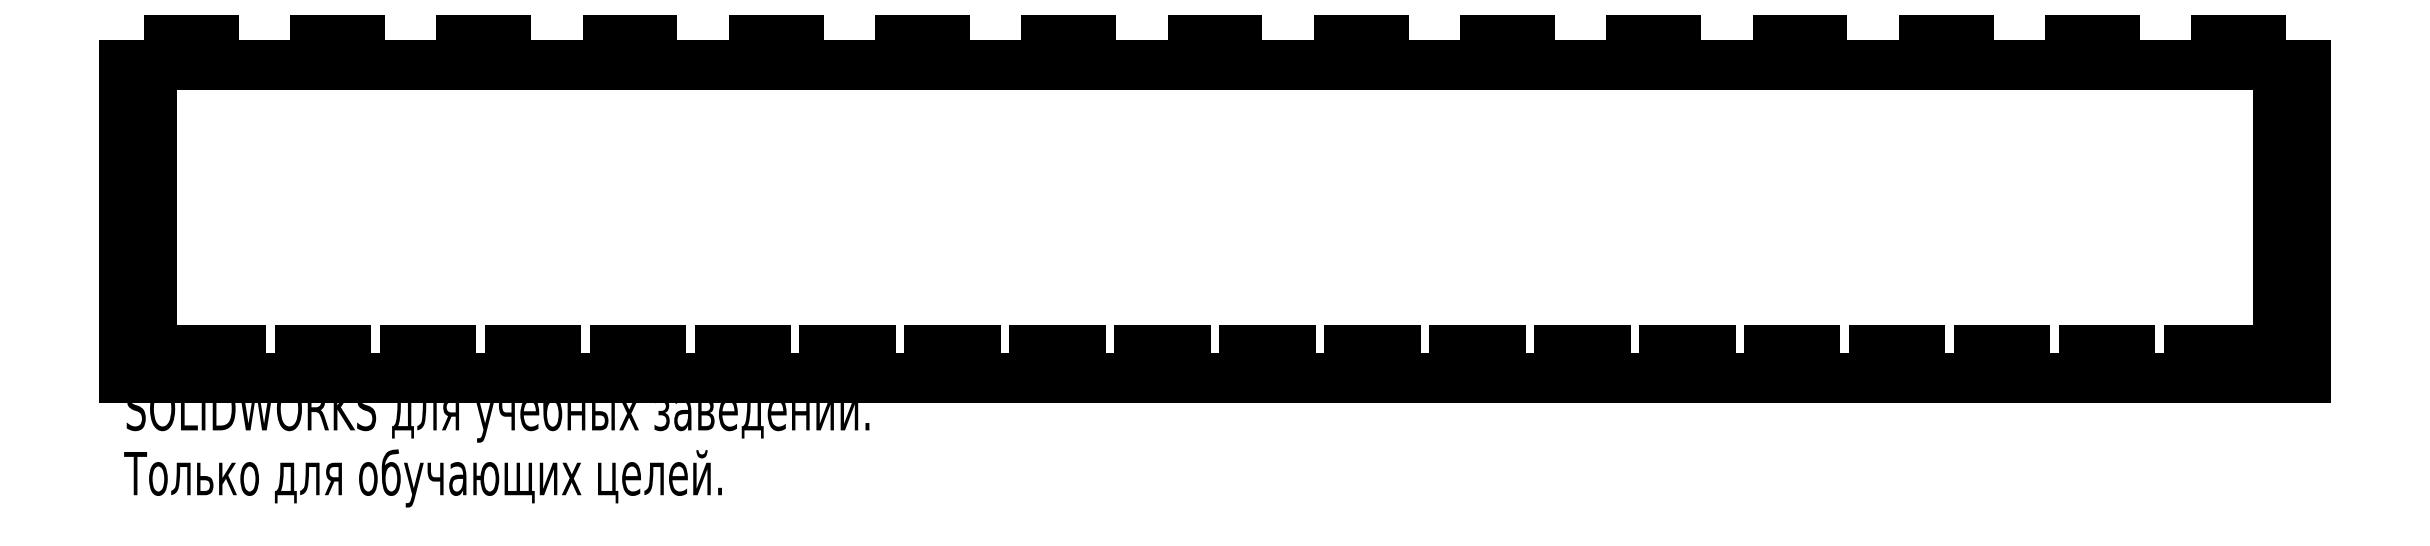
<metadata>
{"format":"dxf","ext":"dxf","renderer":"ezdxf+matplotlib","layout":"modelspace","background":"white","min_lineweight":24,"dpi":150}
</metadata>
<code>
0
SECTION
2
ENTITIES
0
LINE
8
0
10
-103
20
-34.86
30
0
11
-108.2
21
-34.86
31
0
0
LINE
8
0
10
-103
20
-38
30
0
11
-103
21
-34.86
31
0
0
LINE
8
0
10
-103
20
-38
30
0
11
-96.44
21
-38
31
0
0
LINE
8
0
10
-96.44
20
-34.86
30
0
11
-96.44
21
-38
31
0
0
LINE
8
0
10
-91.24
20
-34.86
30
0
11
-96.44
21
-34.86
31
0
0
LINE
8
0
10
-91.24
20
-38
30
0
11
-91.24
21
-34.86
31
0
0
LINE
8
0
10
-91.24
20
-38
30
0
11
-84.7
21
-38
31
0
0
LINE
8
0
10
-84.7
20
-34.86
30
0
11
-84.7
21
-38
31
0
0
LINE
8
0
10
-79.5
20
-34.86
30
0
11
-84.7
21
-34.86
31
0
0
LINE
8
0
10
-79.5
20
-38
30
0
11
-79.5
21
-34.86
31
0
0
LINE
8
0
10
-79.5
20
-38
30
0
11
-72.97
21
-38
31
0
0
LINE
8
0
10
-72.97
20
-34.86
30
0
11
-72.97
21
-38
31
0
0
LINE
8
0
10
-67.77
20
-34.86
30
0
11
-72.97
21
-34.86
31
0
0
LINE
8
0
10
-67.77
20
-38
30
0
11
-67.77
21
-34.86
31
0
0
LINE
8
0
10
-67.77
20
-38
30
0
11
-61.23
21
-38
31
0
0
LINE
8
0
10
-61.23
20
-34.86
30
0
11
-61.23
21
-38
31
0
0
LINE
8
0
10
-56.03
20
-34.86
30
0
11
-61.23
21
-34.86
31
0
0
LINE
8
0
10
-56.03
20
-38
30
0
11
-56.03
21
-34.86
31
0
0
LINE
8
0
10
-56.03
20
-38
30
0
11
-49.49
21
-38
31
0
0
LINE
8
0
10
-49.49
20
-34.86
30
0
11
-49.49
21
-38
31
0
0
LINE
8
0
10
-44.29
20
-34.86
30
0
11
-49.49
21
-34.86
31
0
0
LINE
8
0
10
-44.29
20
-38
30
0
11
-44.29
21
-34.86
31
0
0
LINE
8
0
10
-44.29
20
-38
30
0
11
-37.76
21
-38
31
0
0
LINE
8
0
10
-37.76
20
-34.86
30
0
11
-37.76
21
-38
31
0
0
LINE
8
0
10
-32.56
20
-34.86
30
0
11
-37.76
21
-34.86
31
0
0
LINE
8
0
10
-32.56
20
-38
30
0
11
-32.56
21
-34.86
31
0
0
LINE
8
0
10
-32.56
20
-38
30
0
11
-26.02
21
-38
31
0
0
LINE
8
0
10
-26.02
20
-34.86
30
0
11
-26.02
21
-38
31
0
0
LINE
8
0
10
-20.82
20
-34.86
30
0
11
-26.02
21
-34.86
31
0
0
LINE
8
0
10
-20.82
20
-38
30
0
11
-20.82
21
-34.86
31
0
0
LINE
8
0
10
-20.82
20
-38
30
0
11
-14.28
21
-38
31
0
0
LINE
8
0
10
-14.28
20
-34.86
30
0
11
-14.28
21
-38
31
0
0
LINE
8
0
10
-9.083
20
-34.86
30
0
11
-14.28
21
-34.86
31
0
0
LINE
8
0
10
-9.083
20
-38
30
0
11
-9.083
21
-34.86
31
0
0
LINE
8
0
10
-9.083
20
-38
30
0
11
-2.547
21
-38
31
0
0
LINE
8
0
10
-2.547
20
-34.86
30
0
11
-2.547
21
-38
31
0
0
LINE
8
0
10
2.653
20
-34.86
30
0
11
-2.547
21
-34.86
31
0
0
LINE
8
0
10
2.653
20
-38
30
0
11
2.653
21
-34.86
31
0
0
LINE
8
0
10
2.653
20
-38
30
0
11
9.19
21
-38
31
0
0
LINE
8
0
10
9.19
20
-34.86
30
0
11
9.19
21
-38
31
0
0
LINE
8
0
10
14.39
20
-34.86
30
0
11
9.19
21
-34.86
31
0
0
LINE
8
0
10
14.39
20
-38
30
0
11
14.39
21
-34.86
31
0
0
LINE
8
0
10
14.39
20
-38
30
0
11
20.93
21
-38
31
0
0
LINE
8
0
10
20.93
20
-34.86
30
0
11
20.93
21
-38
31
0
0
LINE
8
0
10
26.13
20
-34.86
30
0
11
20.93
21
-34.86
31
0
0
LINE
8
0
10
26.13
20
-38
30
0
11
26.13
21
-34.86
31
0
0
LINE
8
0
10
26.13
20
-38
30
0
11
32.66
21
-38
31
0
0
LINE
8
0
10
32.66
20
-34.86
30
0
11
32.66
21
-38
31
0
0
LINE
8
0
10
37.86
20
-34.86
30
0
11
32.66
21
-34.86
31
0
0
LINE
8
0
10
37.86
20
-38
30
0
11
37.86
21
-34.86
31
0
0
LINE
8
0
10
37.86
20
-38
30
0
11
44.4
21
-38
31
0
0
LINE
8
0
10
44.4
20
-34.86
30
0
11
44.4
21
-38
31
0
0
LINE
8
0
10
49.6
20
-34.86
30
0
11
44.4
21
-34.86
31
0
0
LINE
8
0
10
49.6
20
-38
30
0
11
49.6
21
-34.86
31
0
0
LINE
8
0
10
49.6
20
-38
30
0
11
56.14
21
-38
31
0
0
LINE
8
0
10
56.14
20
-34.86
30
0
11
56.14
21
-38
31
0
0
LINE
8
0
10
61.34
20
-34.86
30
0
11
56.14
21
-34.86
31
0
0
LINE
8
0
10
61.34
20
-38
30
0
11
61.34
21
-34.86
31
0
0
LINE
8
0
10
61.34
20
-38
30
0
11
67.87
21
-38
31
0
0
LINE
8
0
10
67.87
20
-34.86
30
0
11
67.87
21
-38
31
0
0
LINE
8
0
10
73.07
20
-34.86
30
0
11
67.87
21
-34.86
31
0
0
LINE
8
0
10
73.07
20
-38
30
0
11
73.07
21
-34.86
31
0
0
LINE
8
0
10
73.07
20
-38
30
0
11
79.61
21
-38
31
0
0
LINE
8
0
10
79.61
20
-34.86
30
0
11
79.61
21
-38
31
0
0
LINE
8
0
10
84.81
20
-34.86
30
0
11
79.61
21
-34.86
31
0
0
LINE
8
0
10
84.81
20
-38
30
0
11
84.81
21
-34.86
31
0
0
LINE
8
0
10
84.81
20
-38
30
0
11
91.35
21
-38
31
0
0
LINE
8
0
10
91.35
20
-34.86
30
0
11
91.35
21
-38
31
0
0
LINE
8
0
10
96.55
20
-34.86
30
0
11
91.35
21
-34.86
31
0
0
LINE
8
0
10
96.55
20
-38
30
0
11
96.55
21
-34.86
31
0
0
LINE
8
0
10
96.55
20
-38
30
0
11
103.1
21
-38
31
0
0
LINE
8
0
10
103.1
20
-34.86
30
0
11
103.1
21
-38
31
0
0
LINE
8
0
10
108.3
20
-34.86
30
0
11
103.1
21
-34.86
31
0
0
LINE
8
0
10
108.3
20
-38
30
0
11
108.3
21
-34.86
31
0
0
LINE
8
0
10
108.3
20
-38
30
0
11
114.8
21
-38
31
0
0
LINE
8
0
10
114.8
20
-34.86
30
0
11
114.8
21
-38
31
0
0
LINE
8
0
10
120
20
-34.86
30
0
11
114.8
21
-34.86
31
0
0
LINE
8
0
10
120
20
-38
30
0
11
120
21
-34.86
31
0
0
LINE
8
0
10
120
20
-38
30
0
11
127.9
21
-38
31
0
0
LINE
8
0
10
127.9
20
-38
30
0
11
127.9
21
-33.1
31
0
0
LINE
8
0
10
127.9
20
-33.1
30
0
11
124.8
21
-33.1
31
0
0
LINE
8
0
10
124.8
20
-33.1
30
0
11
124.8
21
-27.9
31
0
0
LINE
8
0
10
124.8
20
-27.9
30
0
11
127.9
21
-27.9
31
0
0
LINE
8
0
10
127.9
20
-27.9
30
0
11
127.9
21
-23.1
31
0
0
LINE
8
0
10
127.9
20
-23.1
30
0
11
124.8
21
-23.1
31
0
0
LINE
8
0
10
124.8
20
-23.1
30
0
11
124.8
21
-17.9
31
0
0
LINE
8
0
10
124.8
20
-17.9
30
0
11
127.9
21
-17.9
31
0
0
LINE
8
0
10
127.9
20
-17.9
30
0
11
127.9
21
-13.1
31
0
0
LINE
8
0
10
127.9
20
-13.1
30
0
11
124.8
21
-13.1
31
0
0
LINE
8
0
10
124.8
20
-13.1
30
0
11
124.8
21
-7.9
31
0
0
LINE
8
0
10
124.8
20
-7.9
30
0
11
127.9
21
-7.9
31
0
0
LINE
8
0
10
127.9
20
-7.9
30
0
11
127.9
21
-3
31
0
0
LINE
8
0
10
122.9
20
-3
30
0
11
127.9
21
-3
31
0
0
LINE
8
0
10
122.9
20
0
30
0
11
122.9
21
-3
31
0
0
LINE
8
0
10
122.9
20
0
30
0
11
117.9
21
0
31
0
0
LINE
8
0
10
117.9
20
0
30
0
11
117.9
21
-3
31
0
0
LINE
8
0
10
106.6
20
-3
30
0
11
117.9
21
-3
31
0
0
LINE
8
0
10
106.6
20
0
30
0
11
106.6
21
-3
31
0
0
LINE
8
0
10
106.6
20
0
30
0
11
101.6
21
0
31
0
0
LINE
8
0
10
101.6
20
0
30
0
11
101.6
21
-3
31
0
0
LINE
8
0
10
90.21
20
-3
30
0
11
101.6
21
-3
31
0
0
LINE
8
0
10
90.21
20
0
30
0
11
90.21
21
-3
31
0
0
LINE
8
0
10
90.21
20
0
30
0
11
85.21
21
0
31
0
0
LINE
8
0
10
85.21
20
0
30
0
11
85.21
21
-3
31
0
0
LINE
8
0
10
73.85
20
-3
30
0
11
85.21
21
-3
31
0
0
LINE
8
0
10
73.85
20
0
30
0
11
73.85
21
-3
31
0
0
LINE
8
0
10
73.85
20
0
30
0
11
68.85
21
0
31
0
0
LINE
8
0
10
68.85
20
0
30
0
11
68.85
21
-3
31
0
0
LINE
8
0
10
57.49
20
-3
30
0
11
68.85
21
-3
31
0
0
LINE
8
0
10
57.49
20
0
30
0
11
57.49
21
-3
31
0
0
LINE
8
0
10
57.49
20
0
30
0
11
52.49
21
0
31
0
0
LINE
8
0
10
52.49
20
0
30
0
11
52.49
21
-3
31
0
0
LINE
8
0
10
41.14
20
-3
30
0
11
52.49
21
-3
31
0
0
LINE
8
0
10
41.14
20
0
30
0
11
41.14
21
-3
31
0
0
LINE
8
0
10
41.14
20
0
30
0
11
36.14
21
0
31
0
0
LINE
8
0
10
36.14
20
0
30
0
11
36.14
21
-3
31
0
0
LINE
8
0
10
24.78
20
-3
30
0
11
36.14
21
-3
31
0
0
LINE
8
0
10
24.78
20
0
30
0
11
24.78
21
-3
31
0
0
LINE
8
0
10
24.78
20
0
30
0
11
19.78
21
0
31
0
0
LINE
8
0
10
19.78
20
0
30
0
11
19.78
21
-3
31
0
0
LINE
8
0
10
8.422
20
-3
30
0
11
19.78
21
-3
31
0
0
LINE
8
0
10
8.422
20
0
30
0
11
8.422
21
-3
31
0
0
LINE
8
0
10
8.422
20
0
30
0
11
3.422
21
0
31
0
0
LINE
8
0
10
3.422
20
0
30
0
11
3.422
21
-3
31
0
0
LINE
8
0
10
-7.935
20
-3
30
0
11
3.422
21
-3
31
0
0
LINE
8
0
10
-7.935
20
0
30
0
11
-7.935
21
-3
31
0
0
LINE
8
0
10
-7.935
20
0
30
0
11
-12.94
21
0
31
0
0
LINE
8
0
10
-12.94
20
0
30
0
11
-12.94
21
-3
31
0
0
LINE
8
0
10
-24.29
20
-3
30
0
11
-12.94
21
-3
31
0
0
LINE
8
0
10
-24.29
20
0
30
0
11
-24.29
21
-3
31
0
0
LINE
8
0
10
-24.29
20
0
30
0
11
-29.29
21
0
31
0
0
LINE
8
0
10
-29.29
20
0
30
0
11
-29.29
21
-3
31
0
0
LINE
8
0
10
-40.65
20
-3
30
0
11
-29.29
21
-3
31
0
0
LINE
8
0
10
-40.65
20
0
30
0
11
-40.65
21
-3
31
0
0
LINE
8
0
10
-40.65
20
0
30
0
11
-45.65
21
0
31
0
0
LINE
8
0
10
-45.65
20
0
30
0
11
-45.65
21
-3
31
0
0
LINE
8
0
10
-57.01
20
-3
30
0
11
-45.65
21
-3
31
0
0
LINE
8
0
10
-57.01
20
0
30
0
11
-57.01
21
-3
31
0
0
LINE
8
0
10
-57.01
20
0
30
0
11
-62.01
21
0
31
0
0
LINE
8
0
10
-62.01
20
0
30
0
11
-62.01
21
-3
31
0
0
LINE
8
0
10
-73.36
20
-3
30
0
11
-62.01
21
-3
31
0
0
LINE
8
0
10
-73.36
20
0
30
0
11
-73.36
21
-3
31
0
0
LINE
8
0
10
-73.36
20
0
30
0
11
-78.36
21
0
31
0
0
LINE
8
0
10
-78.36
20
0
30
0
11
-78.36
21
-3
31
0
0
LINE
8
0
10
-89.72
20
-3
30
0
11
-78.36
21
-3
31
0
0
LINE
8
0
10
-89.72
20
0
30
0
11
-89.72
21
-3
31
0
0
LINE
8
0
10
-89.72
20
0
30
0
11
-94.72
21
0
31
0
0
LINE
8
0
10
-94.72
20
0
30
0
11
-94.72
21
-3
31
0
0
LINE
8
0
10
-106.1
20
-3
30
0
11
-94.72
21
-3
31
0
0
LINE
8
0
10
-106.1
20
0
30
0
11
-106.1
21
-3
31
0
0
LINE
8
0
10
-106.1
20
0
30
0
11
-111.1
21
0
31
0
0
LINE
8
0
10
-111.1
20
0
30
0
11
-111.1
21
-3
31
0
0
LINE
8
0
10
-116.1
20
-3
30
0
11
-111.1
21
-3
31
0
0
LINE
8
0
10
-116.1
20
-7.9
30
0
11
-116.1
21
-3
31
0
0
LINE
8
0
10
-113
20
-7.9
30
0
11
-116.1
21
-7.9
31
0
0
LINE
8
0
10
-113
20
-13.1
30
0
11
-113
21
-7.9
31
0
0
LINE
8
0
10
-116.1
20
-13.1
30
0
11
-113
21
-13.1
31
0
0
LINE
8
0
10
-116.1
20
-17.9
30
0
11
-116.1
21
-13.1
31
0
0
LINE
8
0
10
-113
20
-17.9
30
0
11
-116.1
21
-17.9
31
0
0
LINE
8
0
10
-113
20
-23.1
30
0
11
-113
21
-17.9
31
0
0
LINE
8
0
10
-116.1
20
-23.1
30
0
11
-113
21
-23.1
31
0
0
LINE
8
0
10
-116.1
20
-27.9
30
0
11
-116.1
21
-23.1
31
0
0
LINE
8
0
10
-113
20
-27.9
30
0
11
-116.1
21
-27.9
31
0
0
LINE
8
0
10
-113
20
-33.1
30
0
11
-113
21
-27.9
31
0
0
LINE
8
0
10
-116.1
20
-33.1
30
0
11
-113
21
-33.1
31
0
0
LINE
8
0
10
-116.1
20
-38
30
0
11
-116.1
21
-33.1
31
0
0
LINE
8
0
10
-116.1
20
-38
30
0
11
-108.2
21
-38
31
0
0
LINE
8
0
10
-108.2
20
-34.86
30
0
11
-108.2
21
-38
31
0
0
MTEXT
8
0
10
-116.1
20
-39.02
30
0
40
4.834
41
0
71
     1
72
     1
1
SOLIDWORKS \U+0434\U+043B\U+044F \U+0443\U+0447\U+0435\U+0431\U+043D\U+044B\U+0445 \U+0437\U+0430\U+0432\U+0435\U+0434\U+0435\U+043D\U+0438\U439
7
SLDTEXTSTYLE0
0
MTEXT
8
0
10
-116.1
20
-46.27
30
0
40
4.834
41
0
71
     1
72
     1
1
\U+0422\U+043E\U+043B\U+044C\U+043A\U+043E \U+0434\U+043B\U+044F \U+043E\U+0431\U+0443\U+0447\U+0430\U+044E\U+0449\U+0438\U+0445 \U+0446\U+0435\U+043B\U+0435\U439
7
SLDTEXTSTYLE0
0
ENDSEC
0
EOF

</code>
